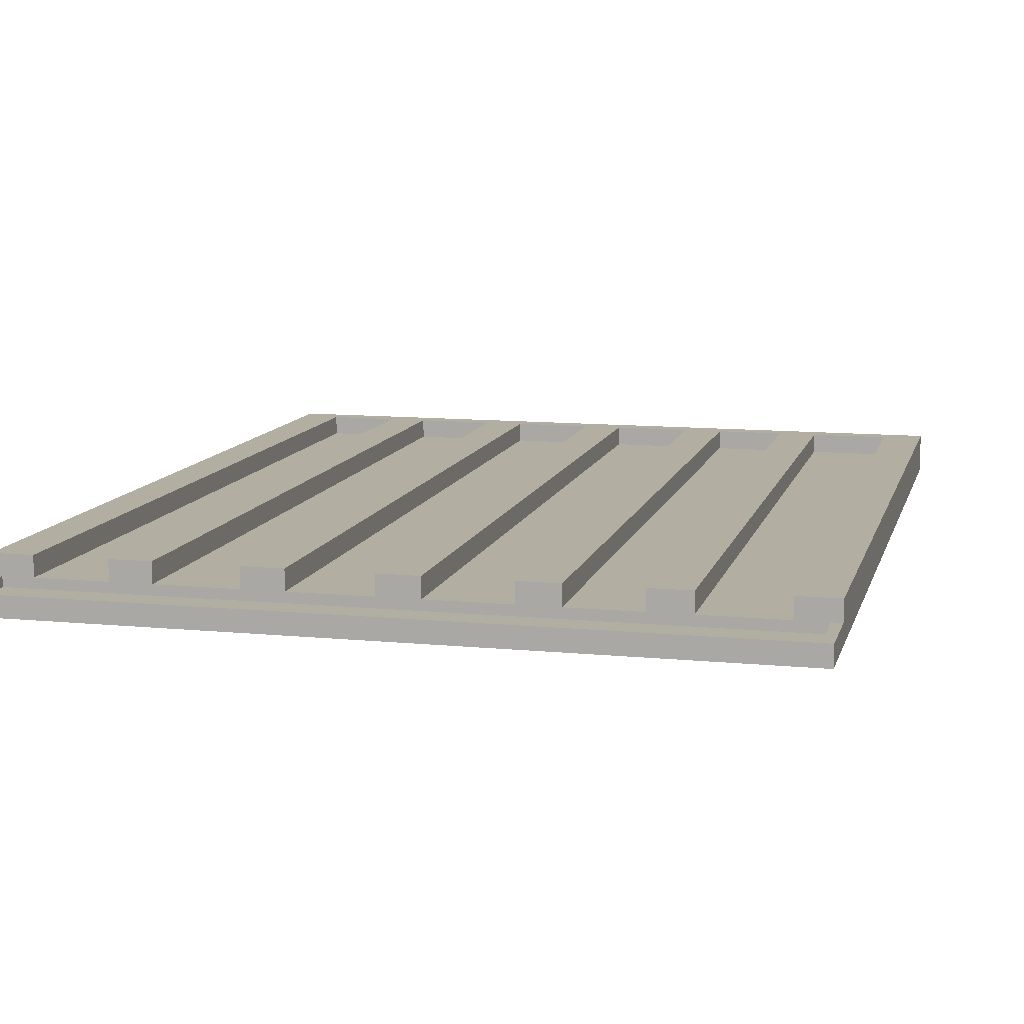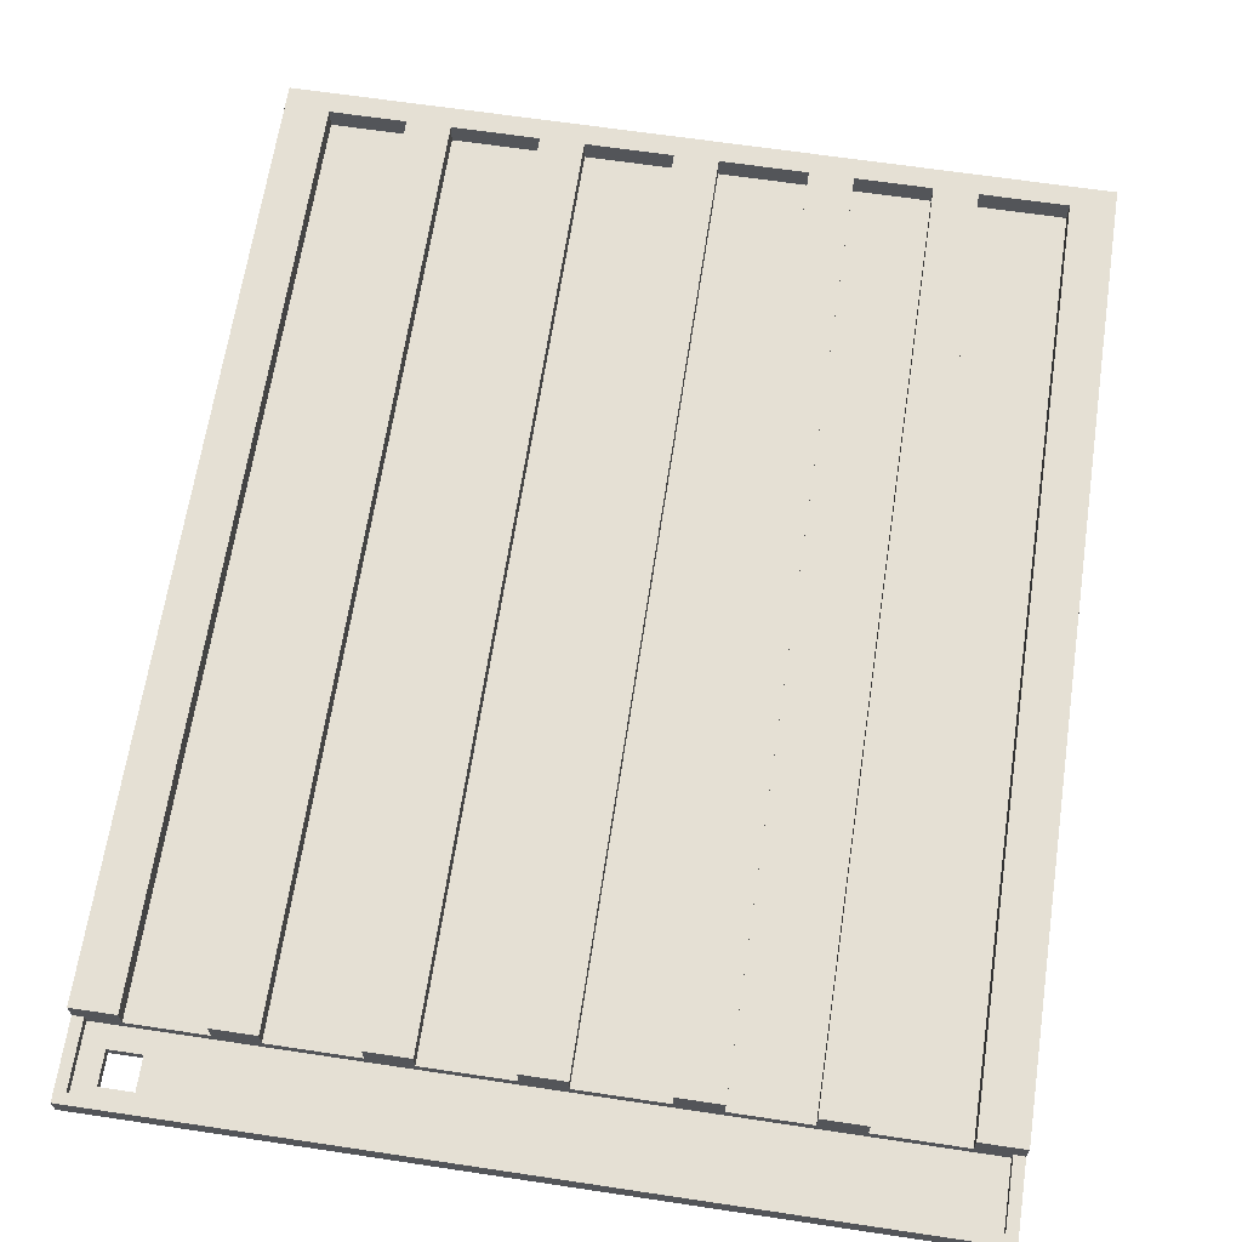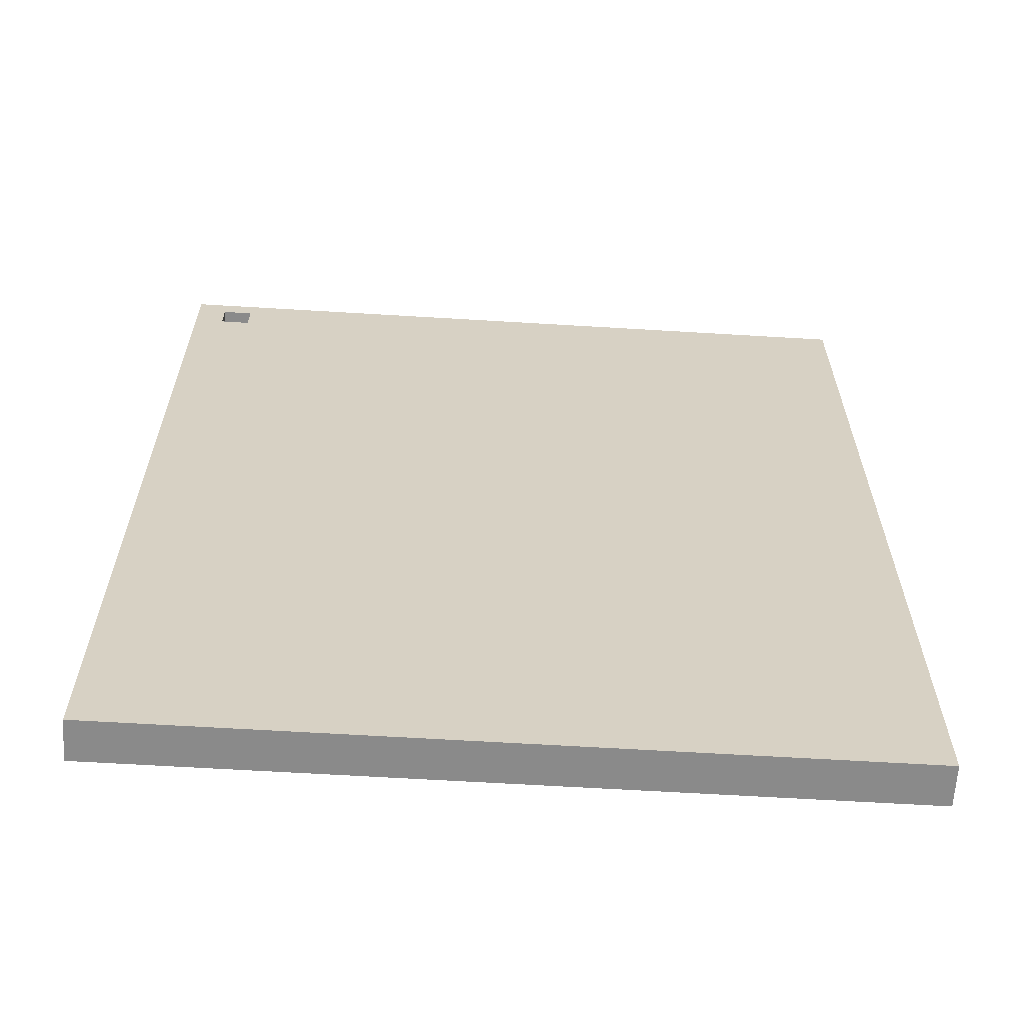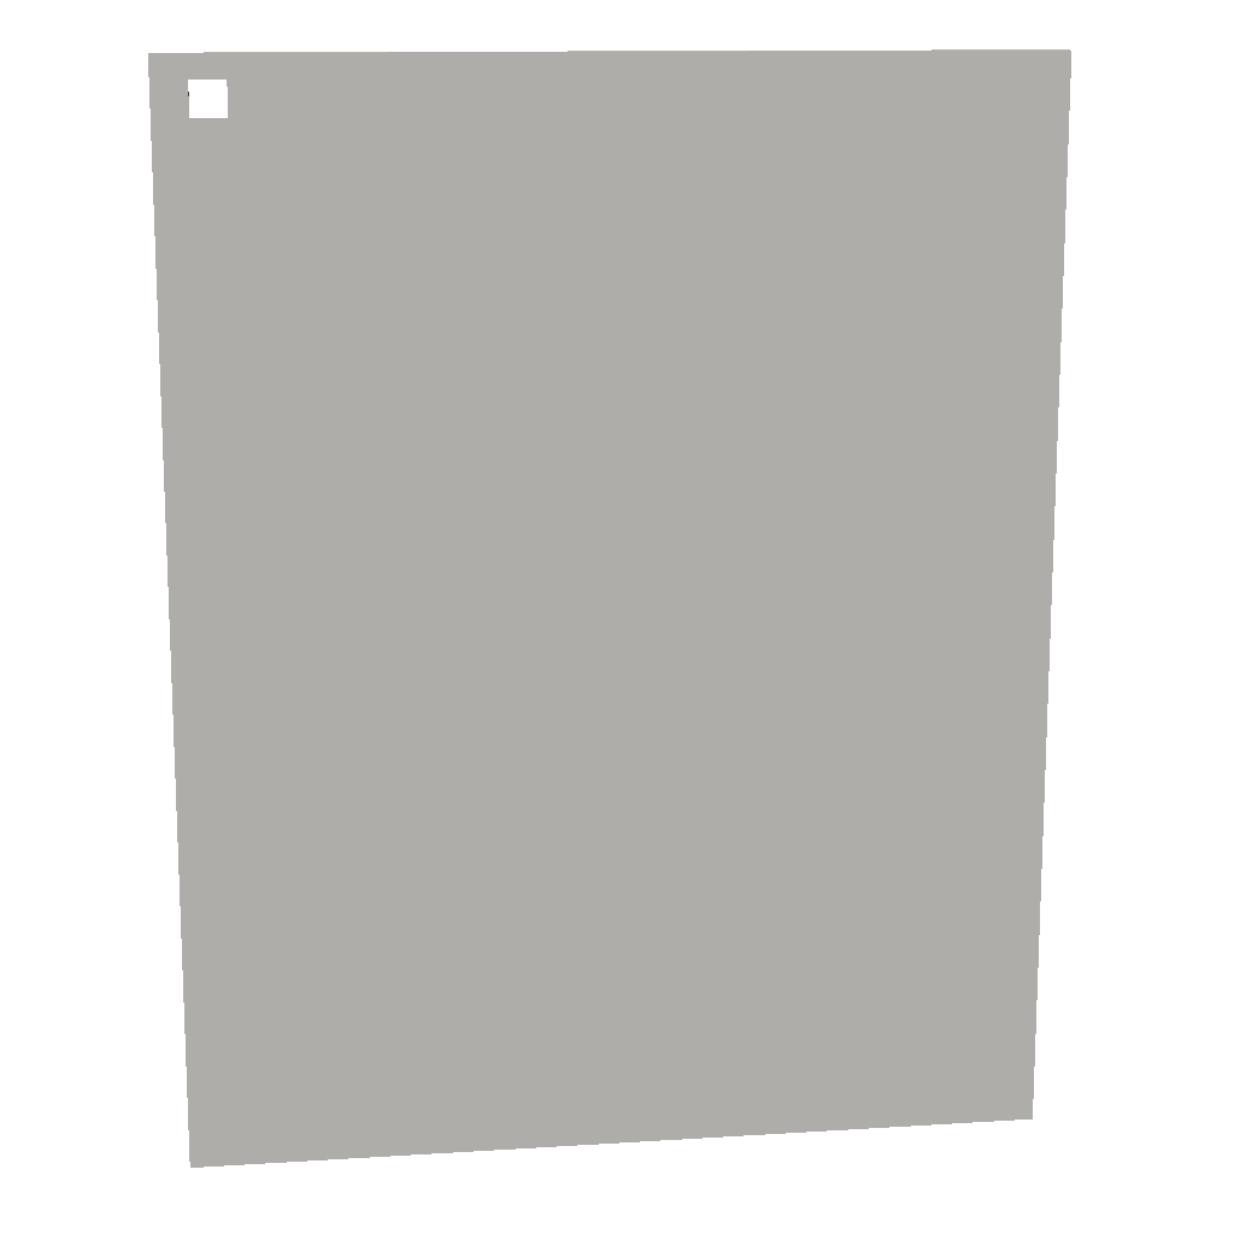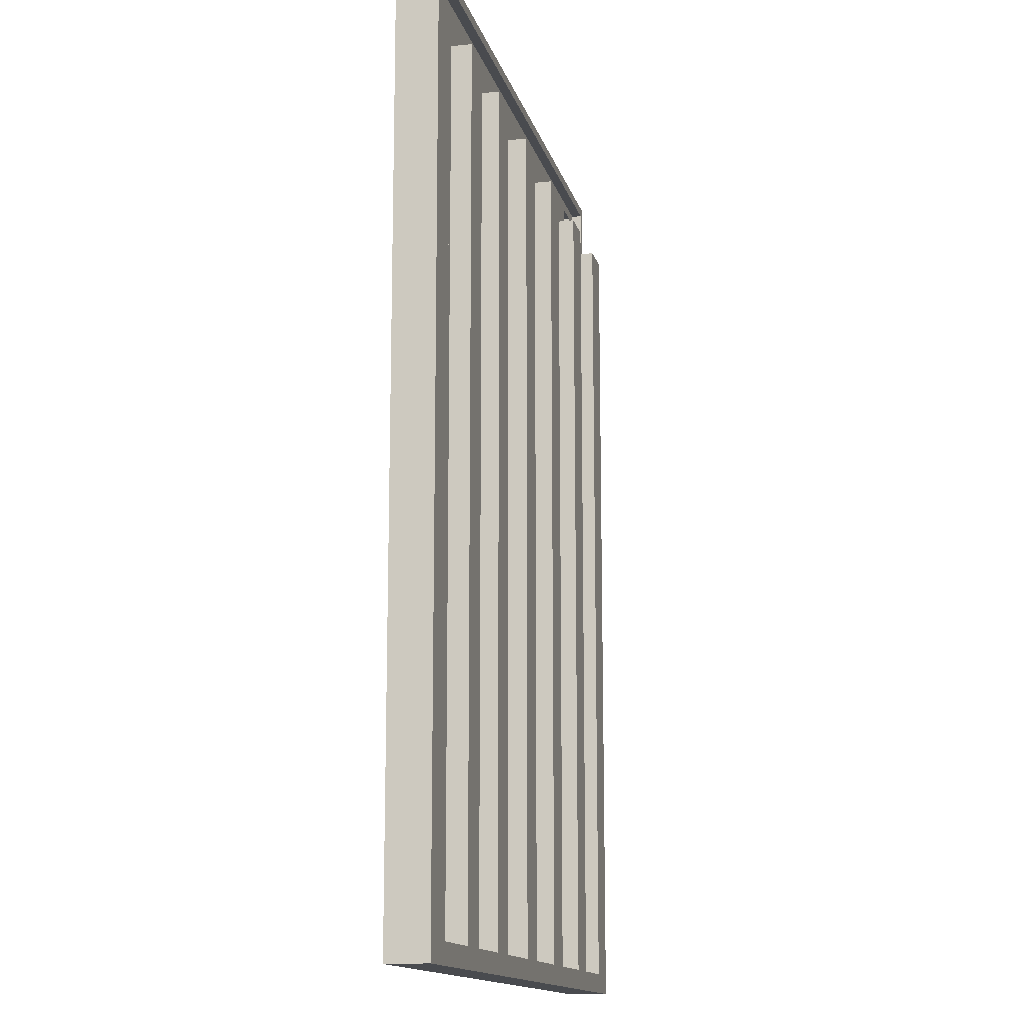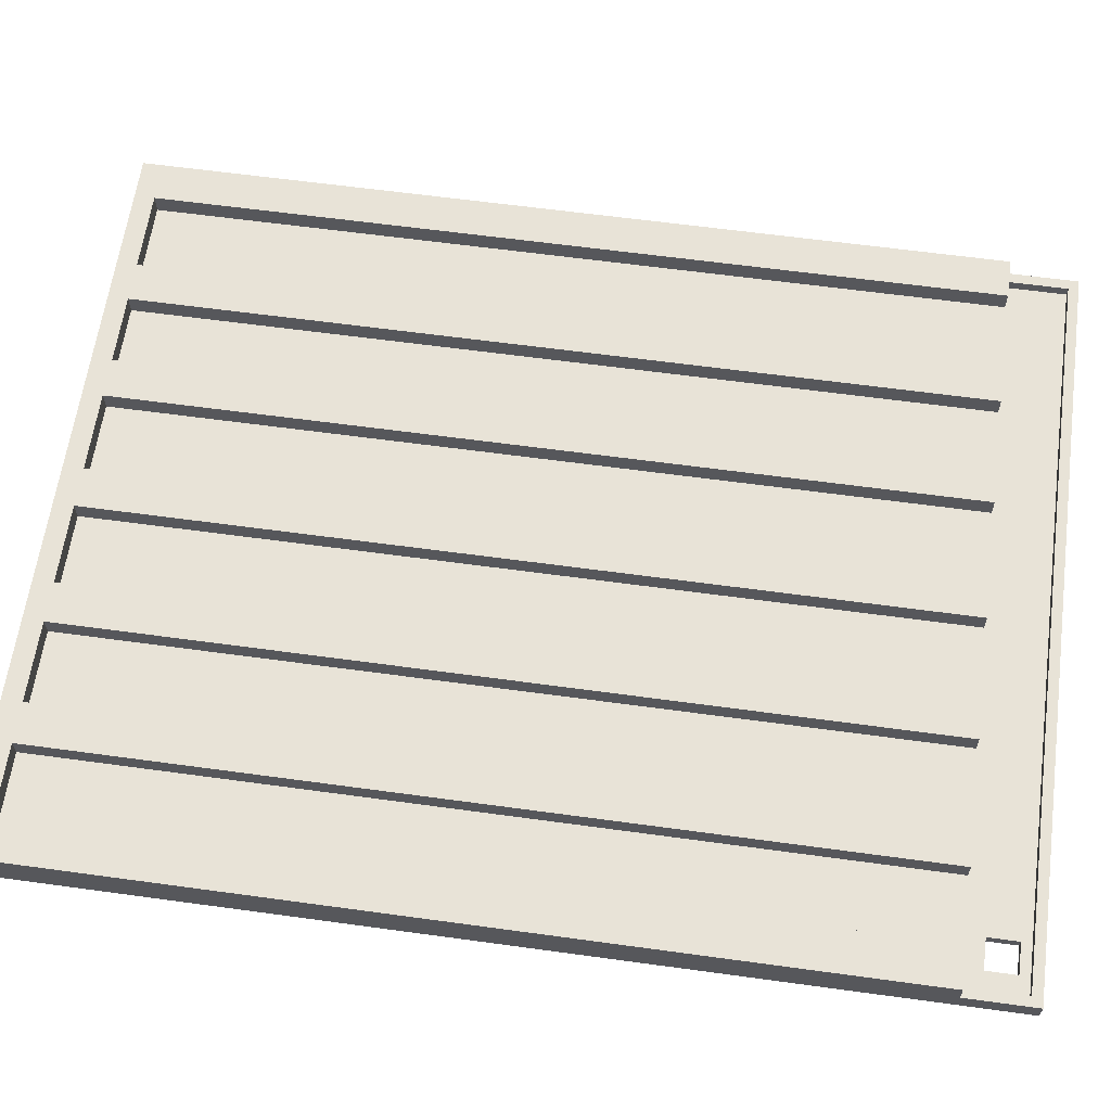
<metadata>
{"format":"obj","ext":"obj","renderer":"f3d","projection":"perspective","resolution":1024,"background":"white","views":[{"elev":10.8,"azim":13.9,"up":"+Y"},{"elev":65.4,"azim":8.6,"up":"+Y"},{"elev":-63.4,"azim":-3.5,"up":"+Z"},{"elev":13.0,"azim":-8.0,"up":"+Z"},{"elev":-13.9,"azim":103.3,"up":"+Z"},{"elev":62.2,"azim":-82.1,"up":"+Y"}]}
</metadata>
<code>
g 4x2 roof2
v -11 0 46
v -11 0 39
v -11 0 -47
v -11 1 39
v -11 1 -47
v -11 2 46
v -11 2 39
v -11 4 39
v -11 4 -47
v -5 0 44
v -5 0 41
v -5 1 44
v -5 1 41
v 0 2 39
v 0 2 -45
v 0 4 39
v 0 4 -45
v 12 2 39
v 12 2 -45
v 12 4 39
v 12 4 -45
v 24 2 39
v 24 2 -45
v 24 4 39
v 24 4 -45
v 36 2 39
v 36 2 -45
v 36 4 39
v 36 4 -45
v 47 2 39
v 47 2 -45
v 47 4 39
v 47 4 -45
v 59 2 39
v 59 2 -45
v 59 4 39
v 59 4 -45
v 62 1 45
v 62 1 39
v 62 2 45
v 62 2 39
v -10 1 45
v -10 1 39
v -10 2 45
v -10 2 39
v -8 0 44
v -8 0 41
v -8 1 44
v -8 1 41
v -7 2 39
v -7 2 -45
v -7 4 39
v -7 4 -45
v 4 2 39
v 4 2 -45
v 4 4 39
v 4 4 -45
v 16 2 39
v 16 2 -45
v 16 4 39
v 16 4 -45
v 28 2 39
v 28 2 -45
v 28 4 39
v 28 4 -45
v 40 2 39
v 40 2 -45
v 40 4 39
v 40 4 -45
v 51 2 39
v 51 2 -45
v 51 4 39
v 51 4 -45
v 63 0 46
v 63 0 39
v 63 0 -47
v 63 1 39
v 63 1 -47
v 63 2 46
v 63 2 39
v 63 4 39
v 63 4 -47
v -11 0 46
v -11 2 46
v 63 0 46
v 63 2 46
v -8 0 41
v -8 1 41
v -5 0 41
v -5 1 41
v -11 2 39
v -11 4 39
v -10 1 39
v -10 2 39
v -7 2 39
v -7 4 39
v 0 2 39
v 0 4 39
v 4 2 39
v 4 4 39
v 12 2 39
v 12 4 39
v 16 2 39
v 16 4 39
v 24 2 39
v 24 4 39
v 28 2 39
v 28 4 39
v 36 2 39
v 36 4 39
v 40 2 39
v 40 4 39
v 47 2 39
v 47 4 39
v 51 2 39
v 51 4 39
v 59 2 39
v 59 4 39
v 62 1 39
v 62 2 39
v 63 2 39
v 63 4 39
v -7 2 -45
v -7 4 -45
v 0 2 -45
v 0 4 -45
v 4 2 -45
v 4 4 -45
v 12 2 -45
v 12 4 -45
v 16 2 -45
v 16 4 -45
v 24 2 -45
v 24 4 -45
v 28 2 -45
v 28 4 -45
v 36 2 -45
v 36 4 -45
v 40 2 -45
v 40 4 -45
v 47 2 -45
v 47 4 -45
v 51 2 -45
v 51 4 -45
v 59 2 -45
v 59 4 -45
v -10 1 45
v -10 2 45
v 62 1 45
v 62 2 45
v -8 0 44
v -8 1 44
v -5 0 44
v -5 1 44
v -11 0 -47
v -11 1 -47
v -11 4 -47
v 63 0 -47
v 63 1 -47
v 63 4 -47
v -11 0 46
v 63 0 46
v -8 0 44
v -5 0 44
v -8 0 41
v -5 0 41
v -11 0 39
v 63 0 39
v -11 0 -47
v 63 0 -47
v -10 1 45
v 62 1 45
v -8 1 44
v -5 1 44
v -8 1 41
v -5 1 41
v -10 1 39
v 62 1 39
v -11 2 46
v 63 2 46
v -10 2 45
v 62 2 45
v -11 2 39
v -10 2 39
v -7 2 39
v 0 2 39
v 4 2 39
v 12 2 39
v 16 2 39
v 24 2 39
v 28 2 39
v 36 2 39
v 40 2 39
v 47 2 39
v 51 2 39
v 59 2 39
v 62 2 39
v 63 2 39
v -7 2 -45
v 0 2 -45
v 4 2 -45
v 12 2 -45
v 16 2 -45
v 24 2 -45
v 28 2 -45
v 36 2 -45
v 40 2 -45
v 47 2 -45
v 51 2 -45
v 59 2 -45
v -11 4 39
v -7 4 39
v 0 4 39
v 4 4 39
v 12 4 39
v 16 4 39
v 24 4 39
v 28 4 39
v 36 4 39
v 40 4 39
v 47 4 39
v 51 4 39
v 59 4 39
v 63 4 39
v -7 4 -45
v 0 4 -45
v 4 4 -45
v 12 4 -45
v 16 4 -45
v 24 4 -45
v 28 4 -45
v 36 4 -45
v 40 4 -45
v 47 4 -45
v 51 4 -45
v 59 4 -45
v -11 4 -47
v 63 4 -47
f 4 2 1
f 4 3 2
f 5 3 4
f 6 4 1
f 6 5 4
f 7 5 6
f 8 5 7
f 9 5 8
f 12 11 10
f 13 11 12
f 16 15 14
f 17 15 16
f 20 19 18
f 21 19 20
f 24 23 22
f 25 23 24
f 28 27 26
f 29 27 28
f 32 31 30
f 33 31 32
f 36 35 34
f 37 35 36
f 40 39 38
f 41 39 40
f 42 43 44
f 44 43 45
f 46 47 48
f 48 47 49
f 50 51 52
f 52 51 53
f 54 55 56
f 56 55 57
f 58 59 60
f 60 59 61
f 62 63 64
f 64 63 65
f 66 67 68
f 68 67 69
f 70 71 72
f 72 71 73
f 74 75 77
f 75 76 77
f 77 76 78
f 74 77 79
f 77 78 79
f 79 78 80
f 80 78 81
f 81 78 82
f 85 84 83
f 86 84 85
f 89 88 87
f 90 88 89
f 94 92 91
f 95 92 94
f 95 94 93
f 96 92 95
f 97 95 93
f 99 97 93
f 99 98 97
f 100 98 99
f 101 99 93
f 103 101 93
f 103 102 101
f 104 102 103
f 105 103 93
f 107 105 93
f 107 106 105
f 108 106 107
f 109 107 93
f 111 109 93
f 111 110 109
f 112 110 111
f 113 111 93
f 115 113 93
f 115 114 113
f 116 114 115
f 117 115 93
f 119 117 93
f 119 118 117
f 120 118 119
f 121 118 120
f 122 118 121
f 125 124 123
f 126 124 125
f 129 128 127
f 130 128 129
f 133 132 131
f 134 132 133
f 137 136 135
f 138 136 137
f 141 140 139
f 142 140 141
f 145 144 143
f 146 144 145
f 147 148 149
f 149 148 150
f 151 152 153
f 153 152 154
f 155 156 158
f 156 157 159
f 158 156 159
f 159 157 160
f 163 162 161
f 164 162 163
f 165 163 161
f 166 162 164
f 167 165 161
f 167 166 165
f 168 162 166
f 168 166 167
f 169 168 167
f 170 168 169
f 171 172 173
f 173 172 174
f 171 173 175
f 174 172 176
f 171 175 177
f 175 176 177
f 176 172 178
f 177 176 178
f 179 180 181
f 181 180 182
f 179 181 183
f 183 181 184
f 182 180 197
f 197 180 198
f 185 186 199
f 199 186 200
f 187 188 201
f 201 188 202
f 189 190 203
f 203 190 204
f 191 192 205
f 205 192 206
f 193 194 207
f 207 194 208
f 195 196 209
f 209 196 210
f 211 212 225
f 213 214 226
f 226 214 227
f 215 216 228
f 228 216 229
f 217 218 230
f 230 218 231
f 219 220 232
f 232 220 233
f 221 222 234
f 234 222 235
f 223 224 236
f 234 235 237
f 235 236 237
f 211 225 237
f 226 227 237
f 233 234 237
f 228 229 237
f 231 232 237
f 230 231 237
f 229 230 237
f 232 233 237
f 227 228 237
f 225 226 237
f 236 224 238
f 237 236 238

</code>
